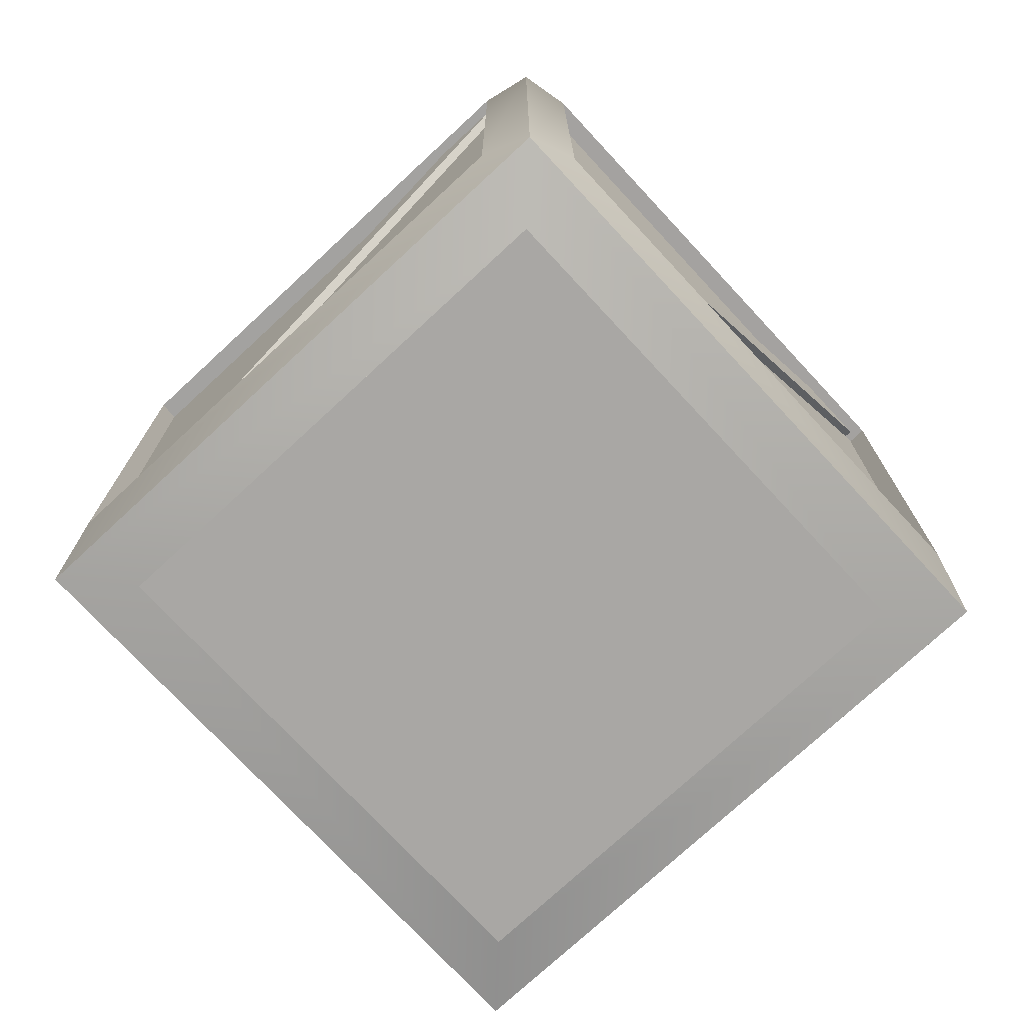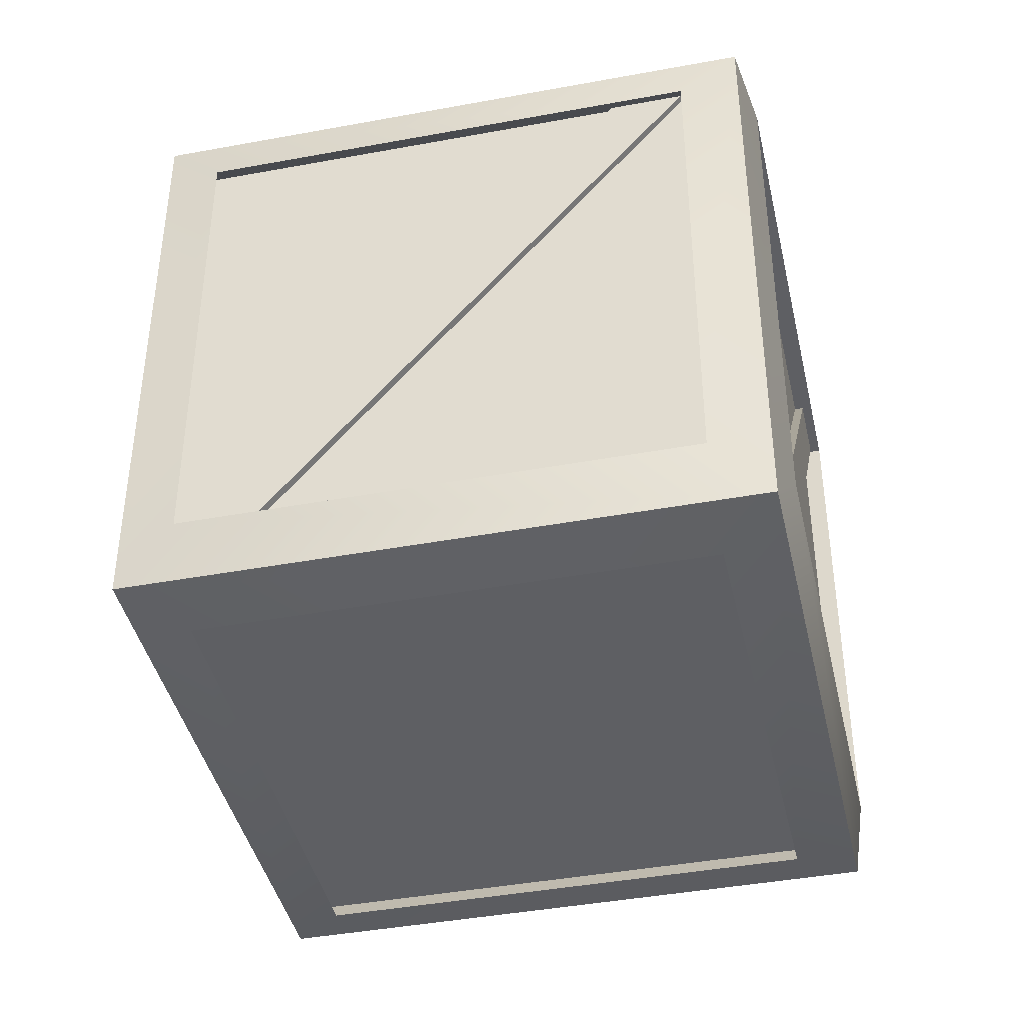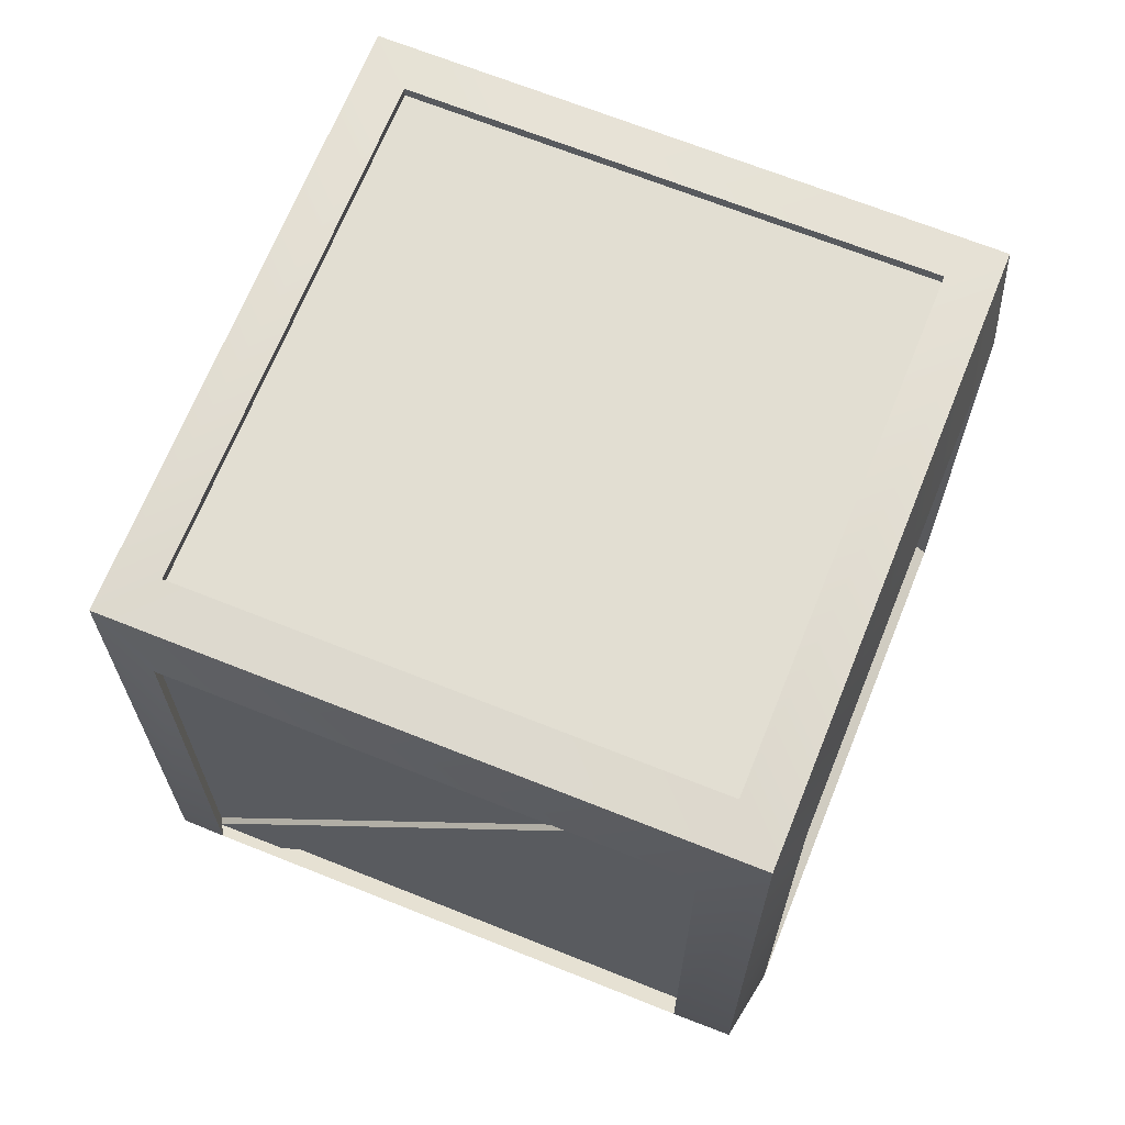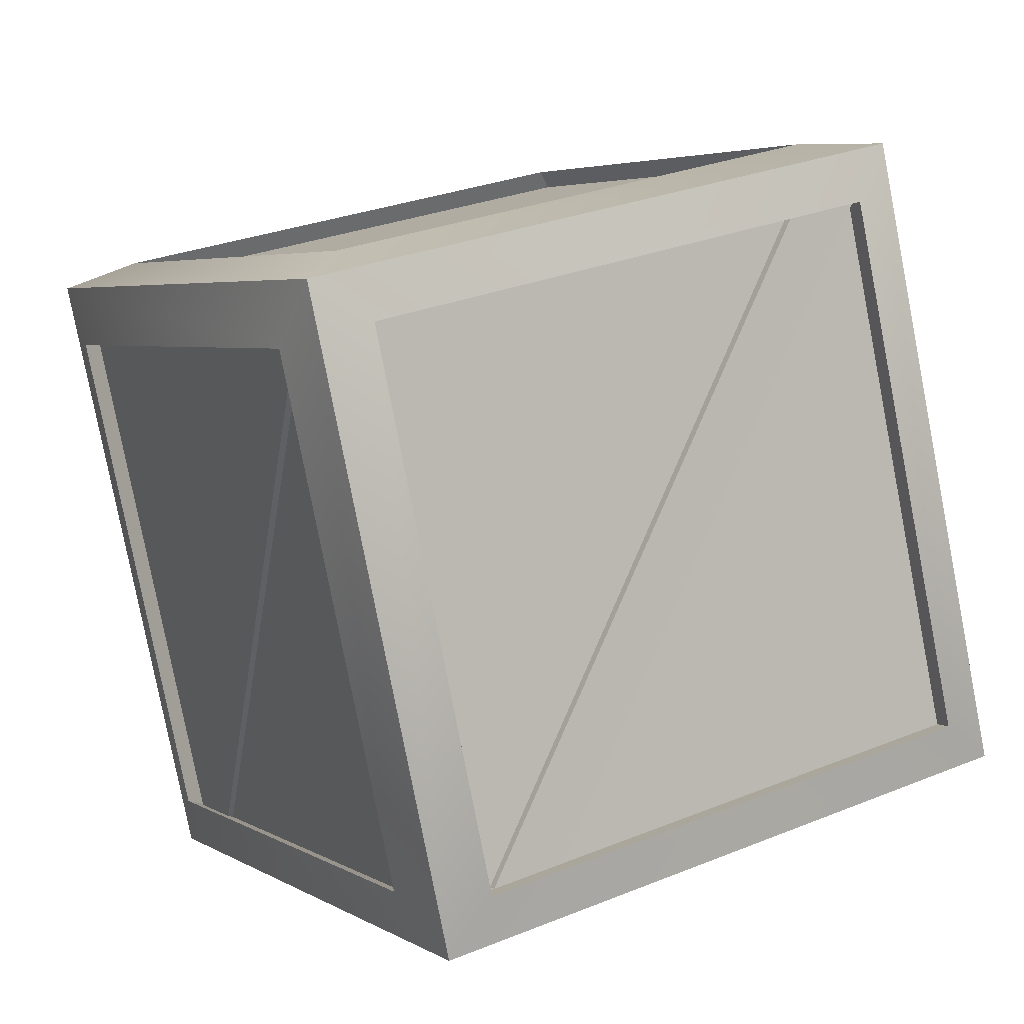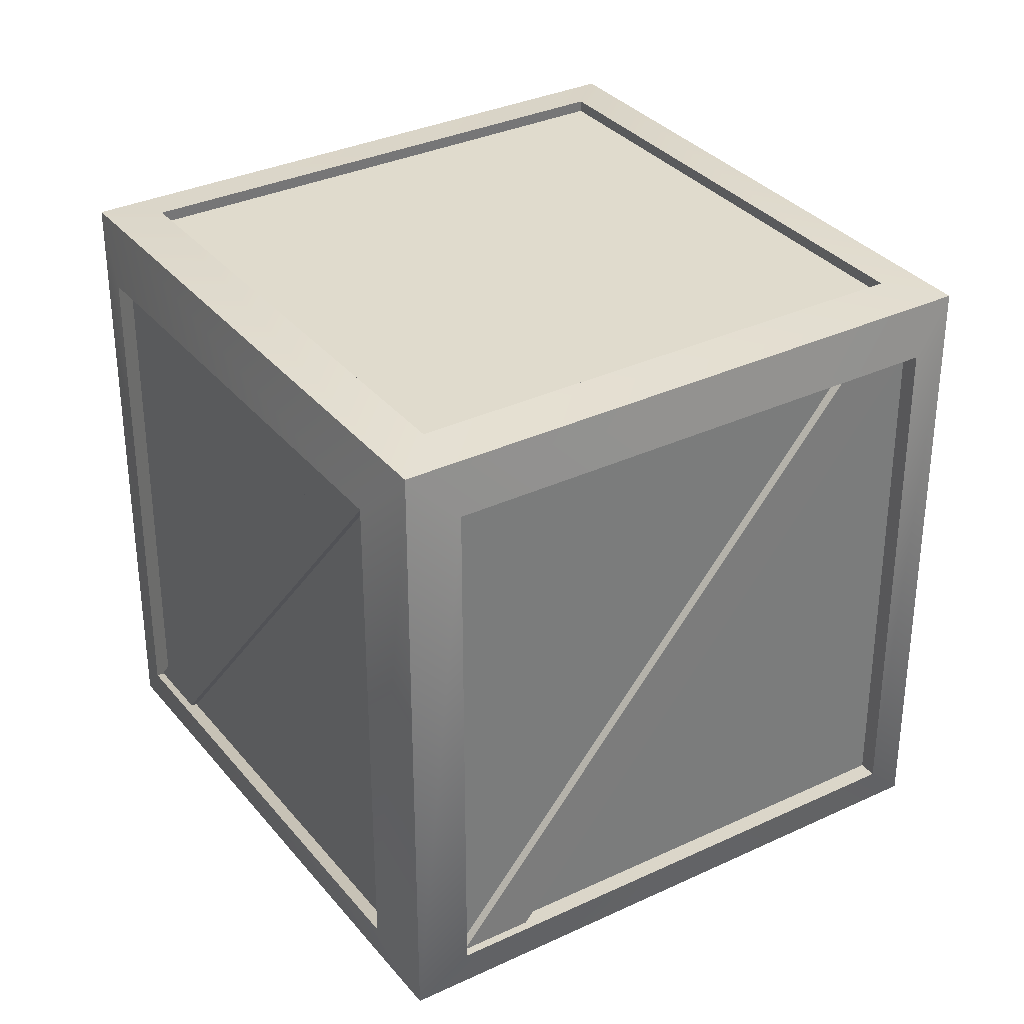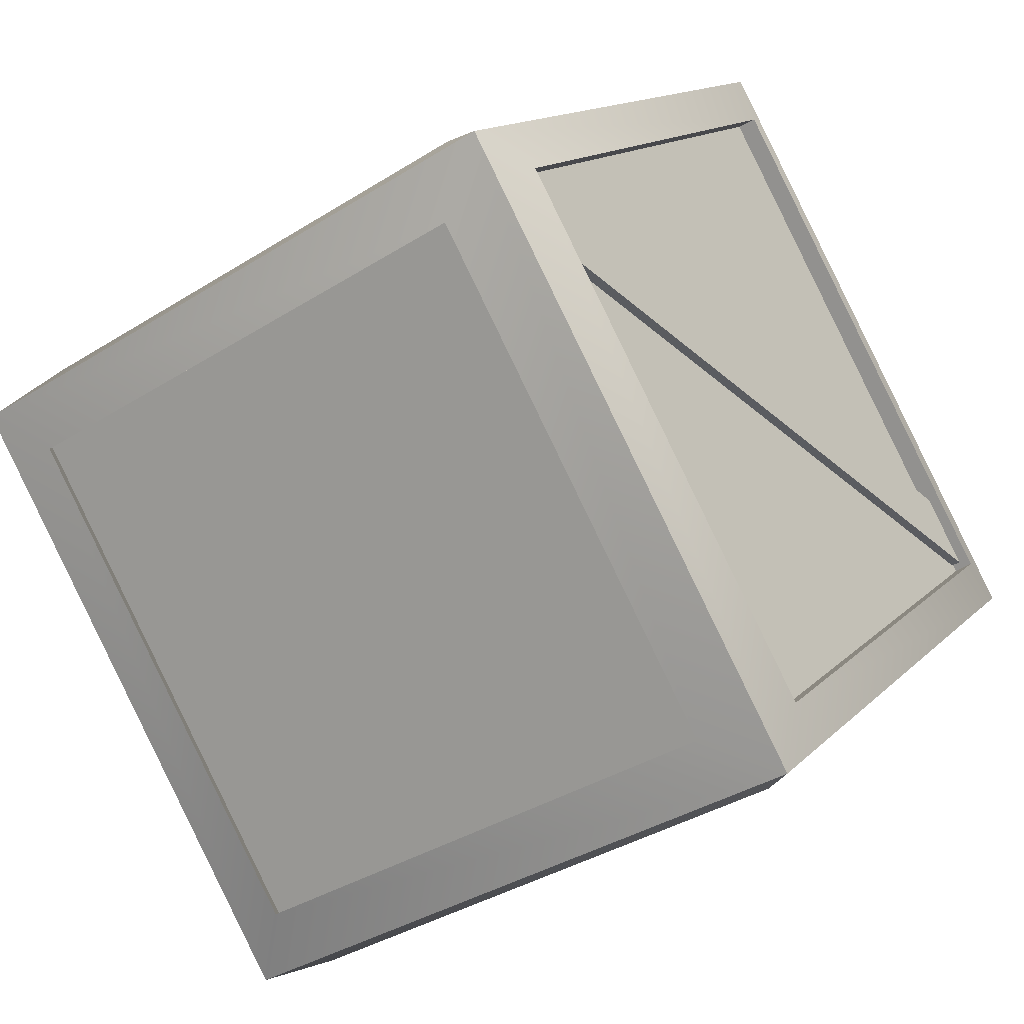
<metadata>
{"format":"obj","ext":"obj","renderer":"f3d","projection":"perspective","resolution":1024,"background":"white","views":[{"elev":-74.8,"azim":103.5,"up":"+Y"},{"elev":-41.8,"azim":-16.8,"up":"+Y"},{"elev":67.8,"azim":-97.5,"up":"+Y"},{"elev":-79.7,"azim":11.0,"up":"+Z"},{"elev":33.2,"azim":27.8,"up":"+Y"},{"elev":14.0,"azim":26.8,"up":"+Z"}]}
</metadata>
<code>
v  -0.5437 0.7134 0.152
v  -0.152 0.7134 -0.5437
v  -0.152 -0.085 -0.5437
v  -0.5437 -0.085 0.152
v  0.5437 0.7134 -0.152
v  0.5437 -0.085 -0.152
v  0.152 0.7134 0.5437
v  0.152 -0.085 0.5437
v  -0.5535 0.7206 0.1548
v  -0.5316 0.6443 0.0796
v  -0.5316 -0.0159 0.0796
v  -0.5535 -0.0922 0.1548
v  -0.1548 0.7206 -0.5535
v  -0.2077 0.6443 -0.4957
v  -0.1548 -0.0922 -0.5535
v  -0.2077 -0.0159 -0.4957
v  -0.0914 0.6579 -0.5382
v  -0.0914 -0.0295 -0.5382
v  0.5535 0.7206 -0.1548
v  0.5076 0.6579 -0.201
v  0.5535 -0.0922 -0.1548
v  0.5076 -0.0295 -0.201
v  0.5381 0.6577 -0.0912
v  0.5381 -0.0292 -0.0912
v  0.1548 0.7206 0.5535
v  0.2012 0.6577 0.5074
v  0.1548 -0.0922 0.5535
v  0.2012 -0.0292 0.5074
v  0.0796 0.6443 0.5316
v  0.0796 -0.0159 0.5316
v  -0.4957 0.6443 0.2077
v  -0.4957 -0.0159 0.2077
v  0.4496 -0.11 -0.1257
v  -0.1257 -0.11 -0.4496
v  0.1257 -0.11 0.4496
v  -0.4496 -0.11 0.1257
v  -0.1312 0.7288 -0.4691
v  0.4691 0.7288 -0.1312
v  -0.4691 0.7288 0.1312
v  0.1312 0.7288 0.4691
v  0.517 -0.0307 -0.1047
v  0.517 0.6591 -0.1047
v  0.4964 -0.0307 -0.1787
v  -0.1047 -0.0307 -0.517
v  0.1047 -0.0307 0.517
v  0.1047 0.6591 0.517
v  -0.517 0.6591 0.1047
v  -0.1787 0.6591 -0.4964
v  0.1787 -0.0307 0.4964
v  -0.1314 -0.085 -0.4697
v  0.4697 -0.085 -0.1314
v  -0.1047 0.6591 -0.517
v  0.4964 0.6591 -0.1787
v  -0.4964 -0.0307 0.1787
v  0.4697 0.7134 -0.1314
v  -0.1314 0.7134 -0.4697
v  -0.1787 -0.0307 -0.4964
v  0.1787 0.6591 0.4964
v  -0.4697 -0.085 0.1314
v  -0.4964 0.6591 0.1787
v  0.1314 0.7134 0.4697
v  0.1314 -0.085 0.4697
v  -0.4697 0.7134 0.1314
v  -0.517 -0.0307 0.1047
v  0.2372 -0.0359 0.4195
v  0.5226 0.6556 -0.0904
v  0.4756 0.6556 -0.007
v  0.1903 -0.0359 0.5029
v  0.4653 0.6556 -0.0128
v  0.5123 0.6556 -0.0962
v  0.2269 -0.0359 0.4137
v  0.18 -0.0359 0.4971
v  -0.2329 -0.0269 -0.4183
v  -0.5183 0.6646 0.0916
v  -0.4714 0.6646 0.0082
v  -0.186 -0.0269 -0.5017
v  -0.461 0.6646 0.014
v  -0.508 0.6646 0.0974
v  -0.2226 -0.0269 -0.4125
v  -0.1757 -0.0269 -0.4959
v  0.4211 -0.0359 -0.2345
v  -0.0888 0.6556 -0.5198
v  -0.0055 0.6556 -0.4729
v  0.5044 -0.0359 -0.1876
v  -0.0113 0.6556 -0.4626
v  -0.0947 0.6556 -0.5095
v  0.4153 -0.0359 -0.2242
v  0.4986 -0.0359 -0.1772
v  -0.4168 -0.0269 0.2357
v  0.0931 0.6646 0.521
v  0.0098 0.6646 0.4741
v  -0.5001 -0.0269 0.1888
v  0.0156 0.6646 0.4638
v  0.099 0.6646 0.5107
v  -0.411 -0.0269 0.2254
v  -0.4943 -0.0269 0.1784
o caja_Mesh
g caja_Mesh
f 1 2 3
f 3 4 1
f 2 5 6
f 6 3 2
f 5 7 8
f 8 6 5
f 7 1 4
f 4 8 7
f 6 8 4
f 4 3 6
f 2 1 7
f 7 5 2
f 9 10 11
f 11 12 9
f 13 14 10
f 10 9 13
f 15 16 14
f 14 13 15
f 12 11 16
f 16 15 12
f 13 17 18
f 18 15 13
f 19 20 17
f 17 13 19
f 21 22 20
f 20 19 21
f 15 18 22
f 22 21 15
f 19 23 24
f 24 21 19
f 25 26 23
f 23 19 25
f 27 28 26
f 26 25 27
f 21 24 28
f 28 27 21
f 25 29 30
f 30 27 25
f 9 31 29
f 29 25 9
f 12 32 31
f 31 9 12
f 27 30 32
f 32 12 27
f 21 33 34
f 34 15 21
f 27 35 33
f 33 21 27
f 12 36 35
f 35 27 12
f 15 34 36
f 36 12 15
f 13 37 38
f 38 19 13
f 9 39 37
f 37 13 9
f 25 40 39
f 39 9 25
f 19 38 40
f 40 25 19
f 41 24 23
f 23 42 41
f 43 22 18
f 18 44 43
f 45 30 29
f 29 46 45
f 47 10 14
f 14 48 47
f 49 28 24
f 24 41 49
f 50 34 33
f 33 51 50
f 52 17 20
f 20 53 52
f 54 32 30
f 30 45 54
f 55 38 37
f 37 56 55
f 48 14 16
f 16 57 48
f 42 23 26
f 26 58 42
f 59 36 34
f 34 50 59
f 53 20 22
f 22 43 53
f 46 29 31
f 31 60 46
f 61 40 38
f 38 55 61
f 58 26 28
f 28 49 58
f 51 33 35
f 35 62 51
f 60 31 32
f 32 54 60
f 56 37 39
f 39 63 56
f 62 35 36
f 36 59 62
f 63 39 40
f 40 61 63
f 64 11 10
f 10 47 64
f 44 18 17
f 17 52 44
f 57 16 11
f 11 64 57
f 65 66 67
f 67 68 65
f 69 67 66
f 66 70 69
f 70 66 65
f 65 71 70
f 72 68 67
f 67 69 72
f 71 65 68
f 68 72 71
f 73 74 75
f 75 76 73
f 77 75 74
f 74 78 77
f 78 74 73
f 73 79 78
f 80 76 75
f 75 77 80
f 79 73 76
f 76 80 79
f 81 82 83
f 83 84 81
f 85 83 82
f 82 86 85
f 86 82 81
f 81 87 86
f 88 84 83
f 83 85 88
f 87 81 84
f 84 88 87
f 89 90 91
f 91 92 89
f 93 91 90
f 90 94 93
f 94 90 89
f 89 95 94
f 96 92 91
f 91 93 96
f 95 89 92
f 92 96 95

</code>
